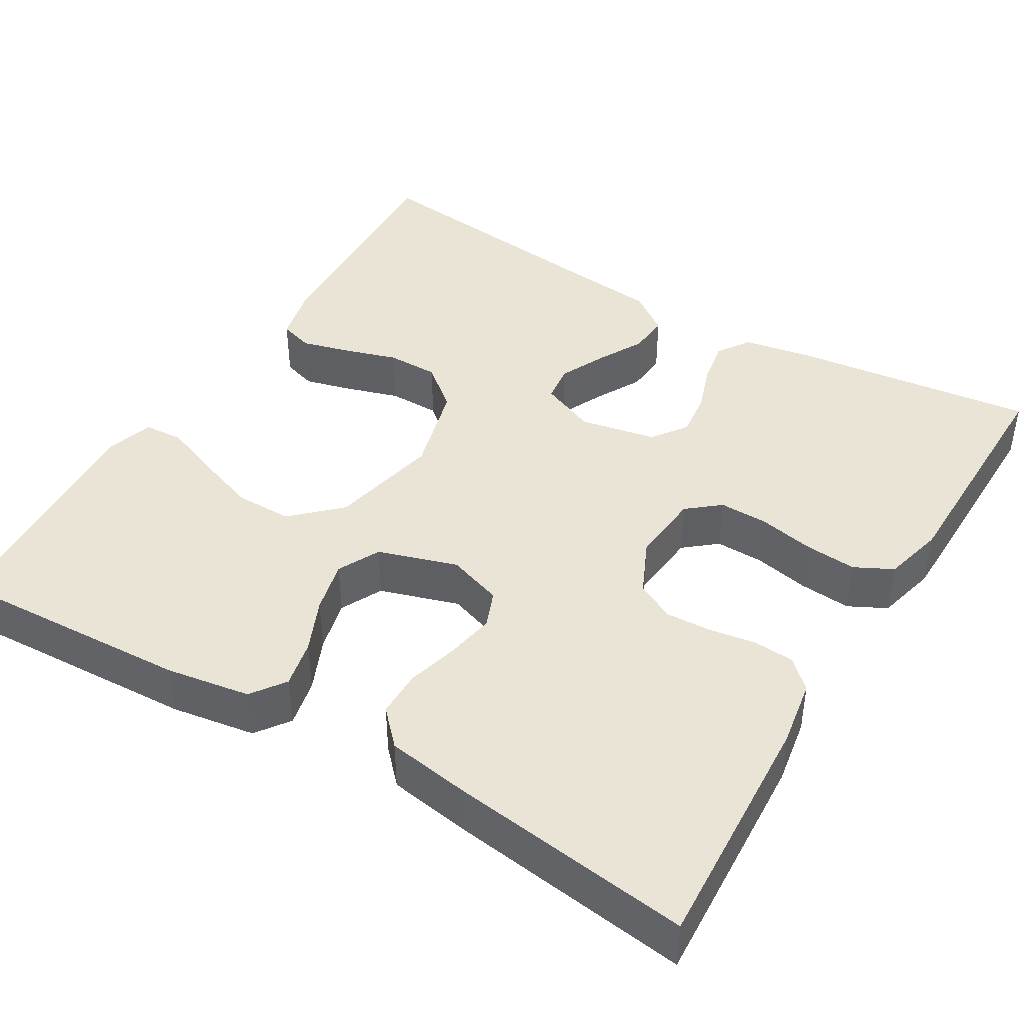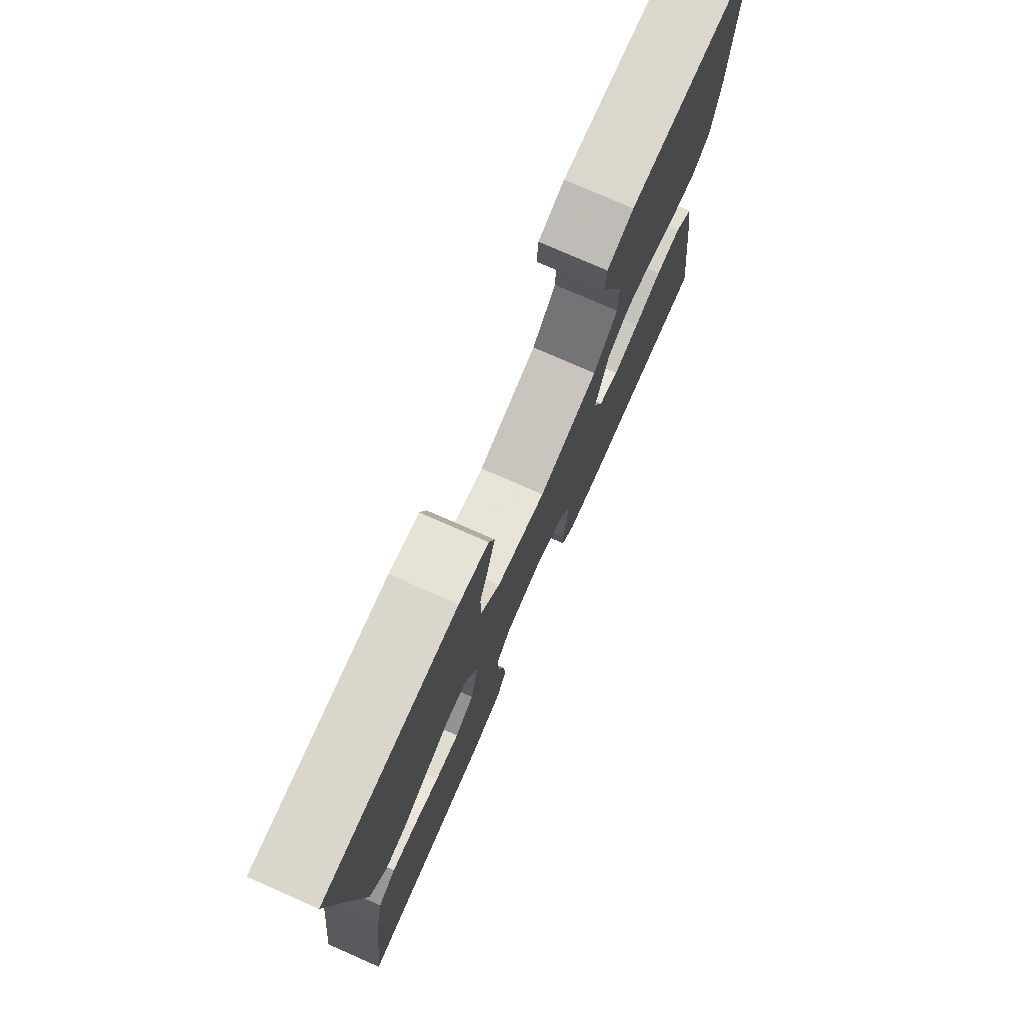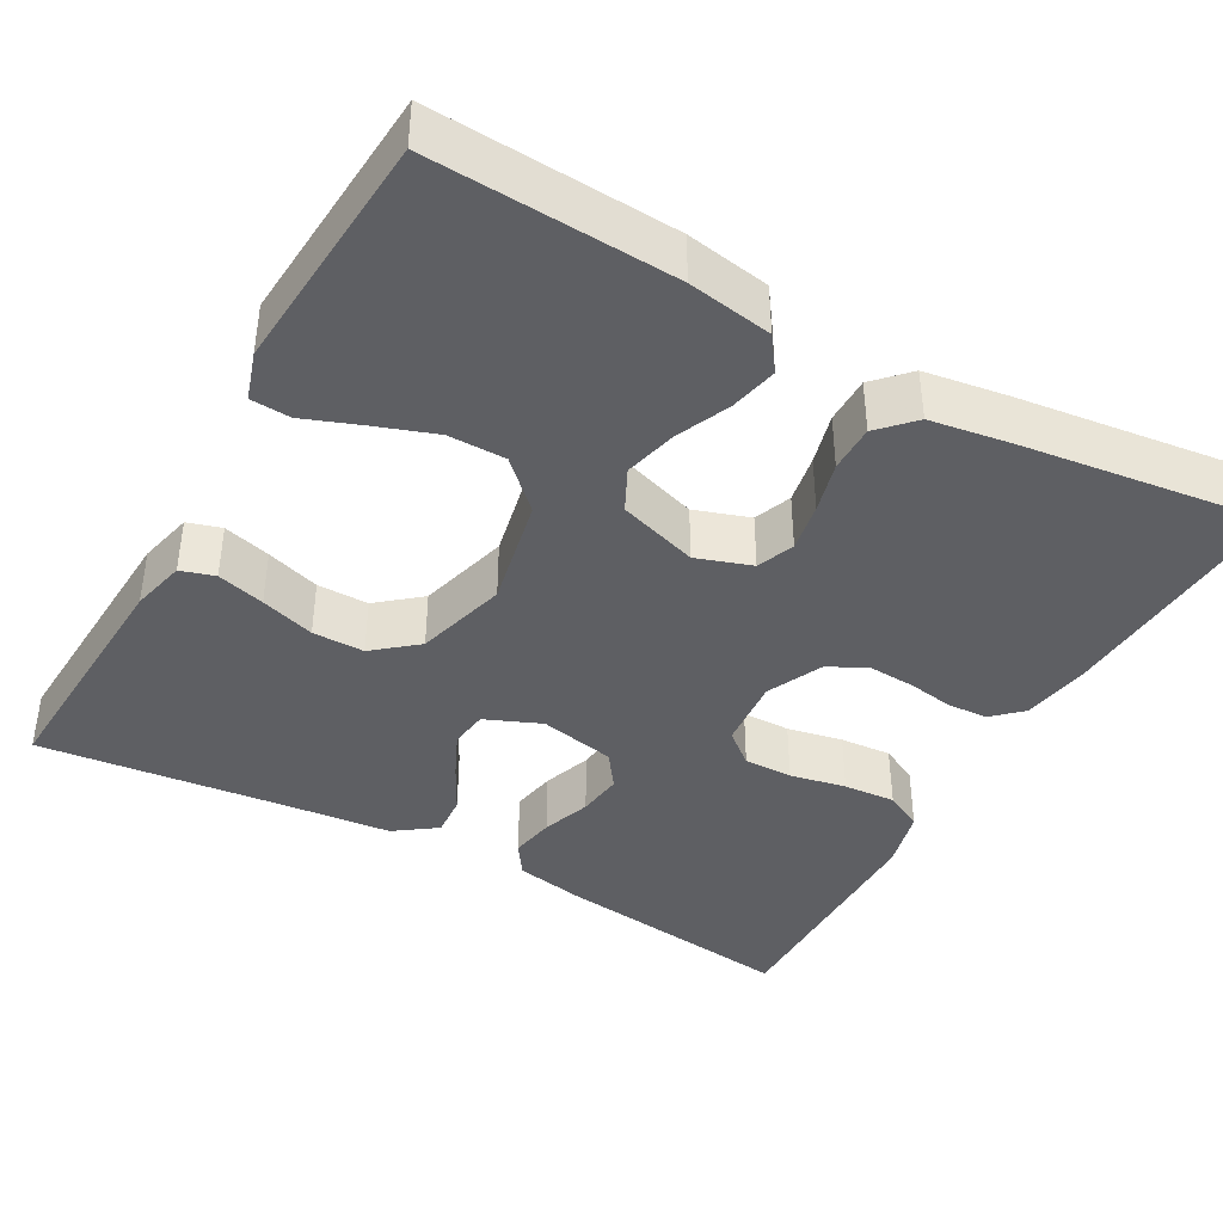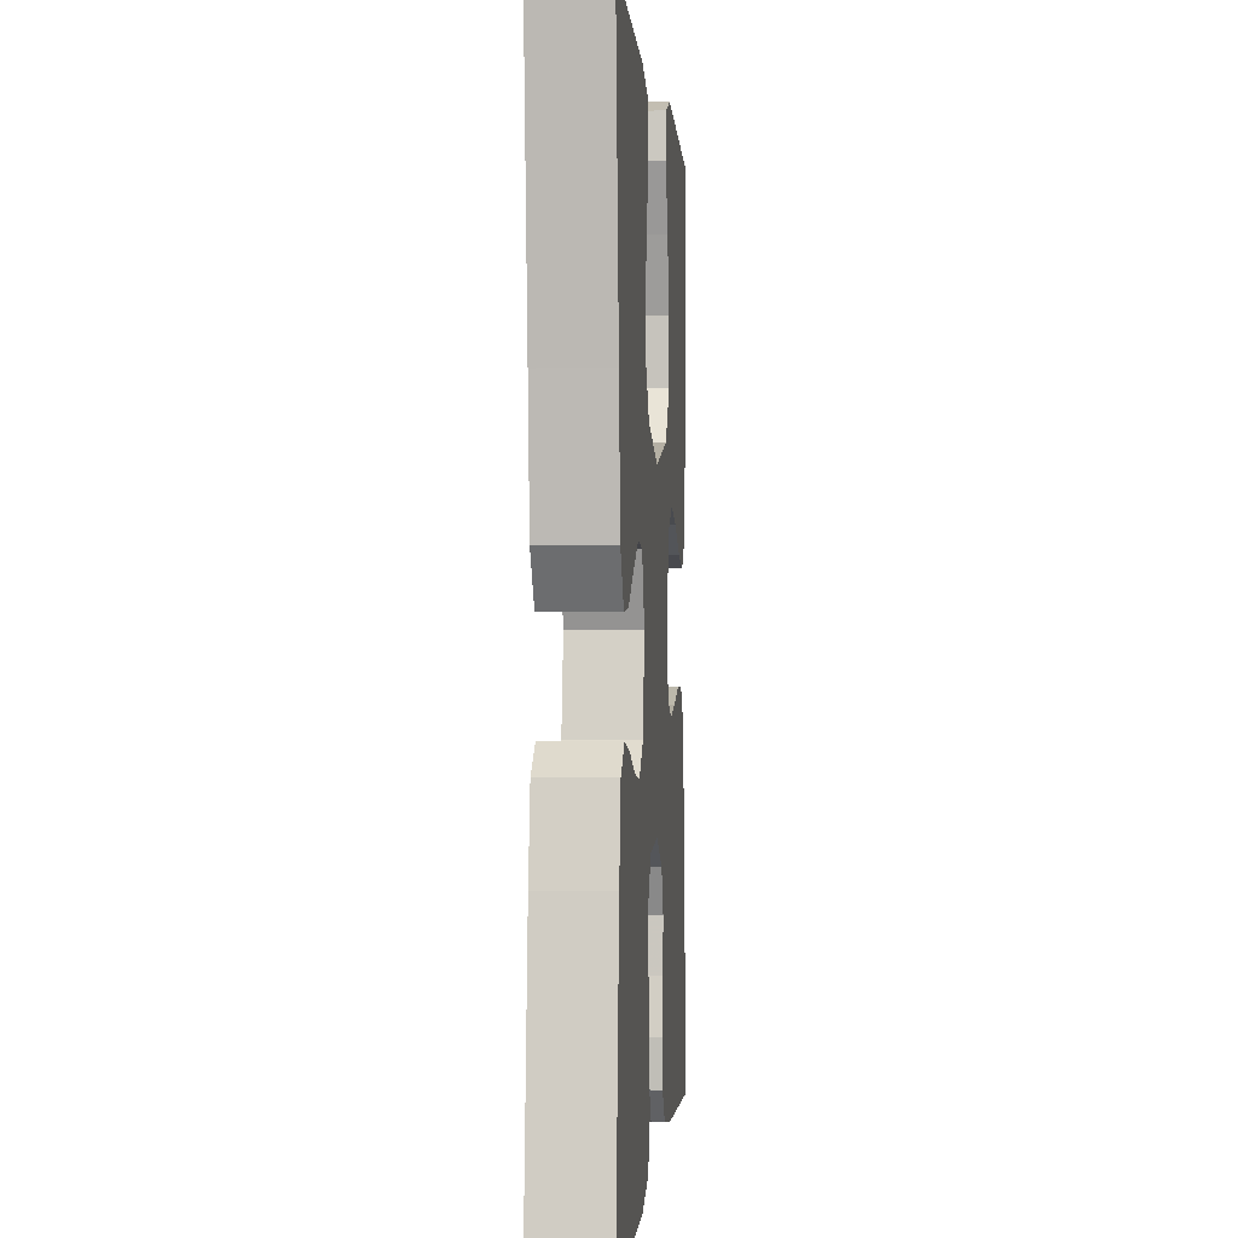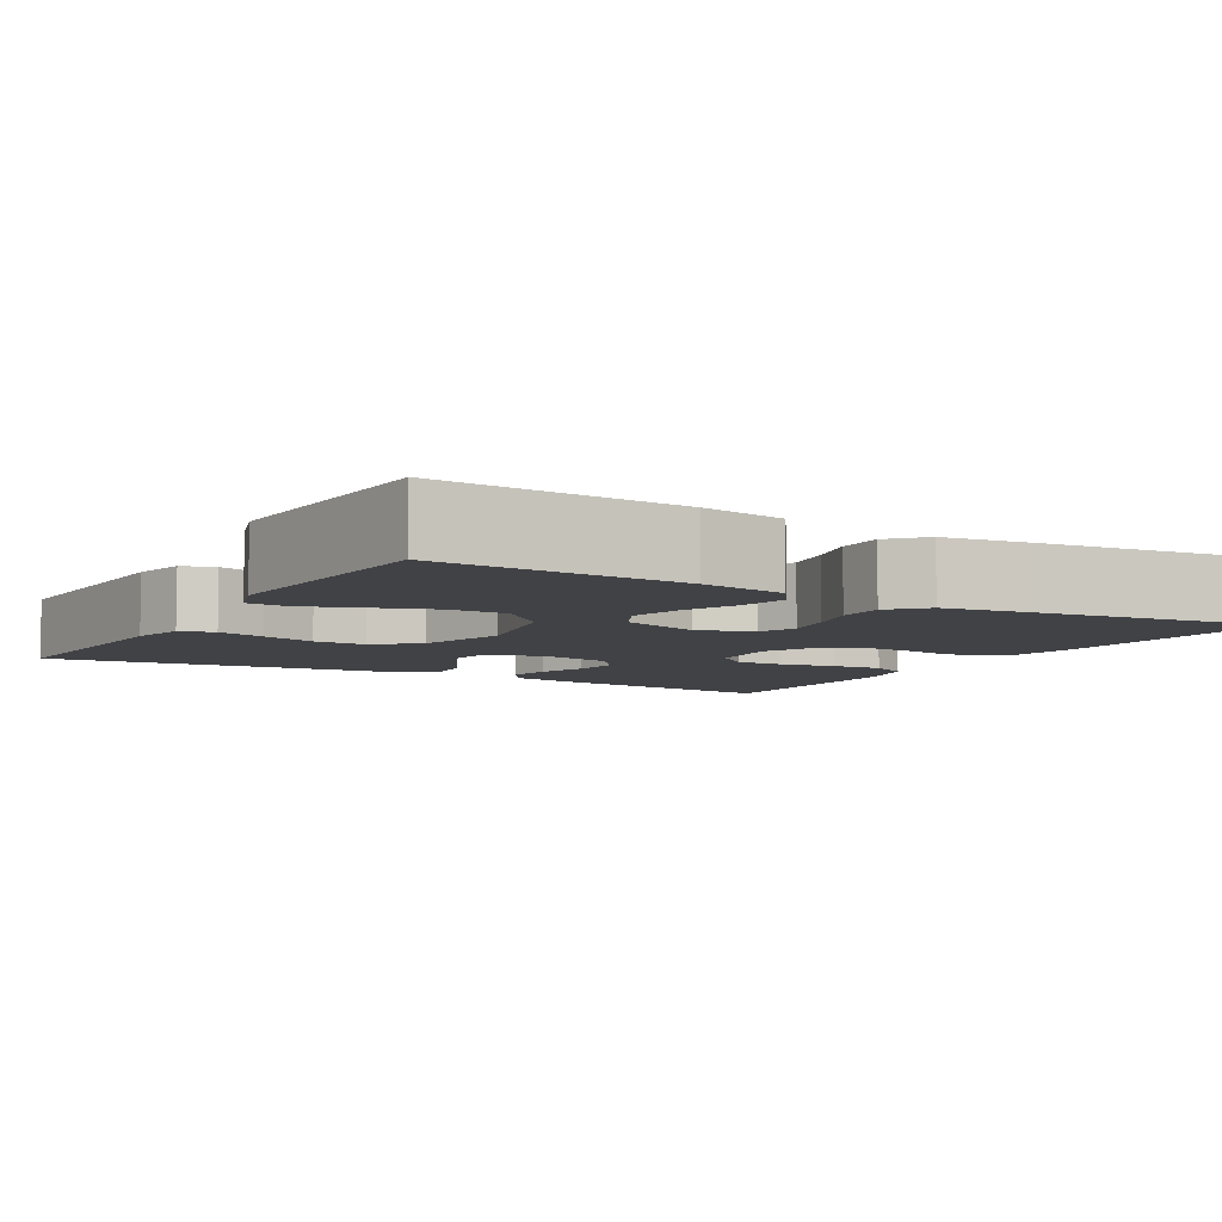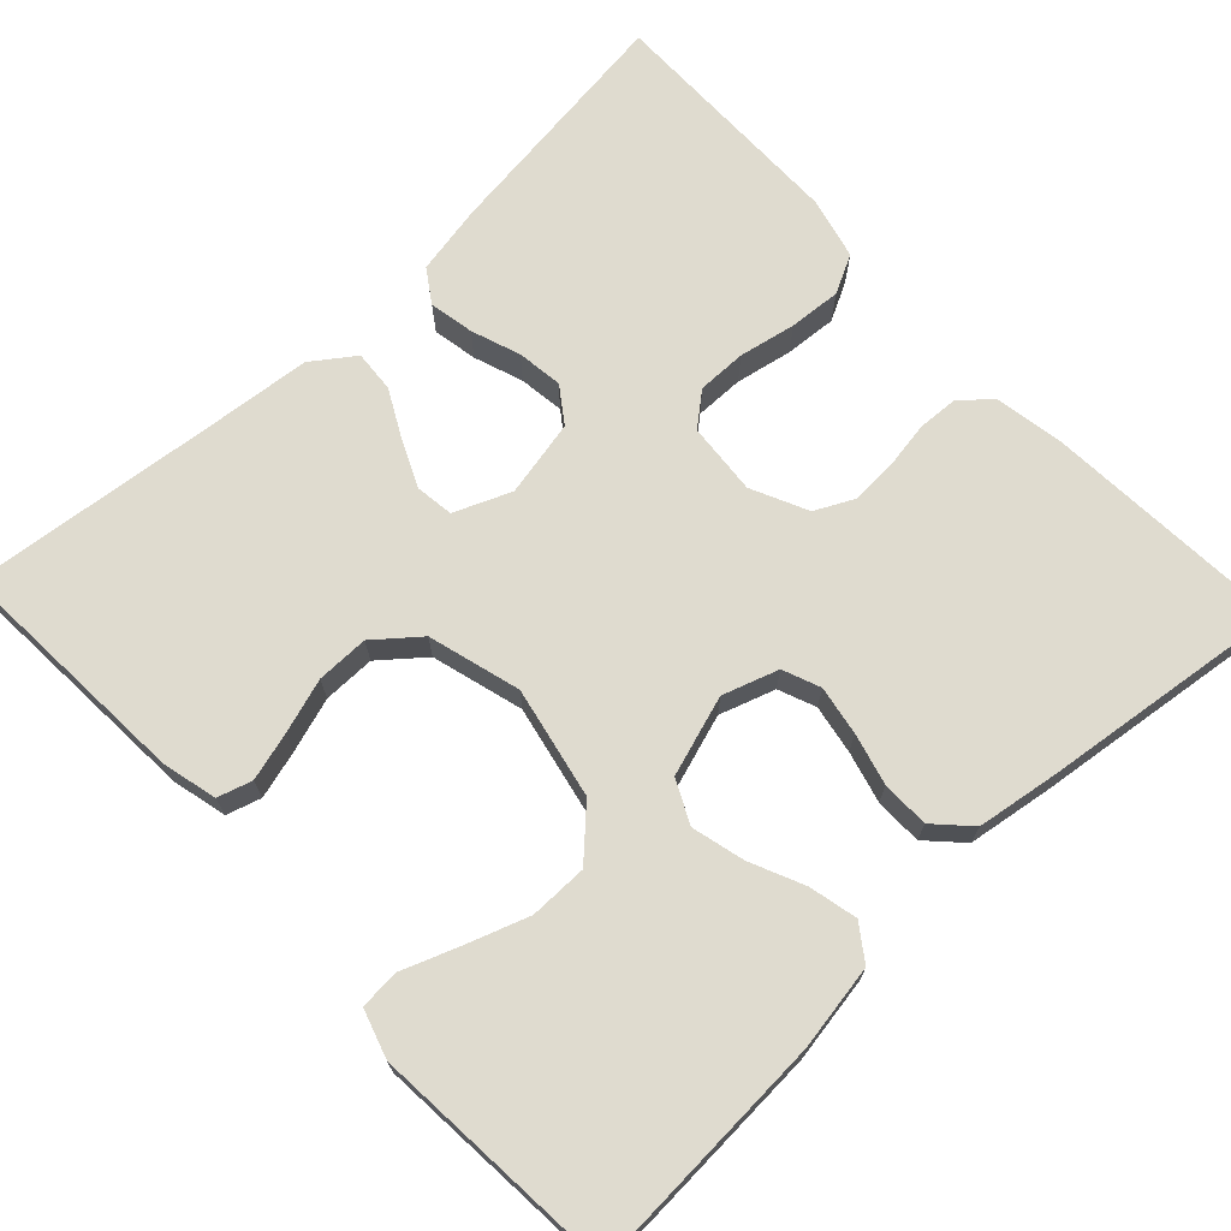
<metadata>
{"format":"obj","ext":"obj","renderer":"f3d","projection":"perspective","resolution":1024,"background":"white","views":[{"elev":42.7,"azim":121.0,"up":"+Y"},{"elev":76.8,"azim":-66.3,"up":"+Z"},{"elev":-40.7,"azim":60.7,"up":"+Y"},{"elev":-0.3,"azim":-85.7,"up":"+Z"},{"elev":-6.6,"azim":59.7,"up":"+Y"},{"elev":70.4,"azim":46.6,"up":"+Y"}]}
</metadata>
<code>
v 0.5 0.07 -0.5
v 0.2 0.07 -0.483
v 0.117 0.07 -0.469
v 0.084 0.07 -0.434
v 0.081 0.07 -0.384
v 0.09 0.07 -0.327
v 0.093 0.07 -0.27
v 0.069 0.07 -0.222
v 0 0.07 -0.19
v -0.088 0.07 -0.198
v -0.121 0.07 -0.238
v -0.12 0.07 -0.298
v -0.106 0.07 -0.367
v -0.101 0.07 -0.431
v -0.125 0.07 -0.478
v -0.2 0.07 -0.497
v -0.5 0.07 -0.5
v -0.463 0.07 -0.2
v -0.447 0.07 -0.114
v -0.407 0.07 -0.087
v -0.352 0.07 -0.097
v -0.292 0.07 -0.118
v -0.236 0.07 -0.125
v -0.193 0.07 -0.094
v -0.174 0.07 0
v -0.203 0.07 0.069
v -0.25 0.07 0.075
v -0.306 0.07 0.049
v -0.364 0.07 0.018
v -0.415 0.07 0.014
v -0.452 0.07 0.065
v -0.466 0.07 0.2
v -0.5 0.07 0.5
v -0.2 0.07 0.484
v -0.133 0.07 0.468
v -0.12 0.07 0.426
v -0.136 0.07 0.367
v -0.157 0.07 0.3
v -0.157 0.07 0.236
v -0.113 0.07 0.183
v 0 0.07 0.152
v 0.136 0.07 0.181
v 0.191 0.07 0.238
v 0.191 0.07 0.309
v 0.164 0.07 0.385
v 0.138 0.07 0.453
v 0.141 0.07 0.502
v 0.2 0.07 0.521
v 0.5 0.07 0.5
v 0.485 0.07 0.2
v 0.468 0.07 0.096
v 0.426 0.07 0.066
v 0.367 0.07 0.079
v 0.301 0.07 0.108
v 0.236 0.07 0.124
v 0.184 0.07 0.098
v 0.153 0.07 0
v 0.176 0.07 -0.068
v 0.222 0.07 -0.086
v 0.282 0.07 -0.075
v 0.345 0.07 -0.058
v 0.403 0.07 -0.058
v 0.445 0.07 -0.098
v 0.461 0.07 -0.2
v 0.5 0 -0.5
v 0.2 0 -0.483
v 0.117 0 -0.469
v 0.084 0 -0.434
v 0.081 0 -0.384
v 0.09 0 -0.327
v 0.093 0 -0.27
v 0.069 0 -0.222
v 0 0 -0.19
v -0.088 0 -0.198
v -0.121 0 -0.238
v -0.12 0 -0.298
v -0.106 0 -0.367
v -0.101 0 -0.431
v -0.125 0 -0.478
v -0.2 0 -0.497
v -0.5 0 -0.5
v -0.463 0 -0.2
v -0.447 0 -0.114
v -0.407 0 -0.087
v -0.352 0 -0.097
v -0.292 0 -0.118
v -0.236 0 -0.125
v -0.193 0 -0.094
v -0.174 0 0
v -0.203 0 0.069
v -0.25 0 0.075
v -0.306 0 0.049
v -0.364 0 0.018
v -0.415 0 0.014
v -0.452 0 0.065
v -0.466 0 0.2
v -0.5 0 0.5
v -0.2 0 0.484
v -0.133 0 0.468
v -0.12 0 0.426
v -0.136 0 0.367
v -0.157 0 0.3
v -0.157 0 0.236
v -0.113 0 0.183
v 0 0 0.152
v 0.136 0 0.181
v 0.191 0 0.238
v 0.191 0 0.309
v 0.164 0 0.385
v 0.138 0 0.453
v 0.141 0 0.502
v 0.2 0 0.521
v 0.5 0 0.5
v 0.485 0 0.2
v 0.468 0 0.096
v 0.426 0 0.066
v 0.367 0 0.079
v 0.301 0 0.108
v 0.236 0 0.124
v 0.184 0 0.098
v 0.153 0 0
v 0.176 0 -0.068
v 0.222 0 -0.086
v 0.282 0 -0.075
v 0.345 0 -0.058
v 0.403 0 -0.058
v 0.445 0 -0.098
v 0.461 0 -0.2
f 60 61 62 63
f 59 60 63 64
f 58 59 64 1
f 51 52 53 54
f 51 54 55
f 50 51 55
f 49 50 55
f 45 46 47 48
f 44 45 48 49
f 43 44 49 55
f 35 36 37 38
f 33 34 35 38
f 32 33 38 39
f 31 32 39 40
f 28 29 30 31
f 27 28 31 40
f 19 20 21 22
f 19 22 23
f 18 19 23
f 17 18 23
f 16 17 23 24
f 12 13 14 15
f 11 12 15 16
f 3 4 5 6
f 3 6 7
f 58 1 2 3
f 57 58 3 7
f 42 43 55 56
f 41 42 56 57
f 26 27 40 41
f 25 26 41 57
f 11 16 24 25
f 10 11 25
f 9 10 25 57
f 8 9 57
f 7 8 57
f 127 126 125 124
f 128 127 124 123
f 65 128 123 122
f 118 117 116 115
f 119 118 115
f 119 115 114
f 119 114 113
f 112 111 110 109
f 113 112 109 108
f 119 113 108 107
f 102 101 100 99
f 102 99 98 97
f 103 102 97 96
f 104 103 96 95
f 95 94 93 92
f 104 95 92 91
f 86 85 84 83
f 87 86 83
f 87 83 82
f 87 82 81
f 88 87 81 80
f 79 78 77 76
f 80 79 76 75
f 70 69 68 67
f 71 70 67
f 67 66 65 122
f 71 67 122 121
f 120 119 107 106
f 121 120 106 105
f 105 104 91 90
f 121 105 90 89
f 89 88 80 75
f 89 75 74
f 121 89 74 73
f 121 73 72
f 121 72 71
f 1 65 66 2
f 2 66 67 3
f 3 67 68 4
f 4 68 69 5
f 5 69 70 6
f 6 70 71 7
f 7 71 72 8
f 8 72 73 9
f 9 73 74 10
f 10 74 75 11
f 11 75 76 12
f 12 76 77 13
f 13 77 78 14
f 14 78 79 15
f 15 79 80 16
f 16 80 81 17
f 17 81 82 18
f 18 82 83 19
f 19 83 84 20
f 20 84 85 21
f 21 85 86 22
f 22 86 87 23
f 23 87 88 24
f 24 88 89 25
f 25 89 90 26
f 26 90 91 27
f 27 91 92 28
f 28 92 93 29
f 29 93 94 30
f 30 94 95 31
f 31 95 96 32
f 32 96 97 33
f 33 97 98 34
f 34 98 99 35
f 35 99 100 36
f 36 100 101 37
f 37 101 102 38
f 38 102 103 39
f 39 103 104 40
f 40 104 105 41
f 41 105 106 42
f 42 106 107 43
f 43 107 108 44
f 44 108 109 45
f 45 109 110 46
f 46 110 111 47
f 47 111 112 48
f 48 112 113 49
f 49 113 114 50
f 50 114 115 51
f 51 115 116 52
f 52 116 117 53
f 53 117 118 54
f 54 118 119 55
f 55 119 120 56
f 56 120 121 57
f 57 121 122 58
f 58 122 123 59
f 59 123 124 60
f 60 124 125 61
f 61 125 126 62
f 62 126 127 63
f 63 127 128 64
f 64 128 65 1

</code>
